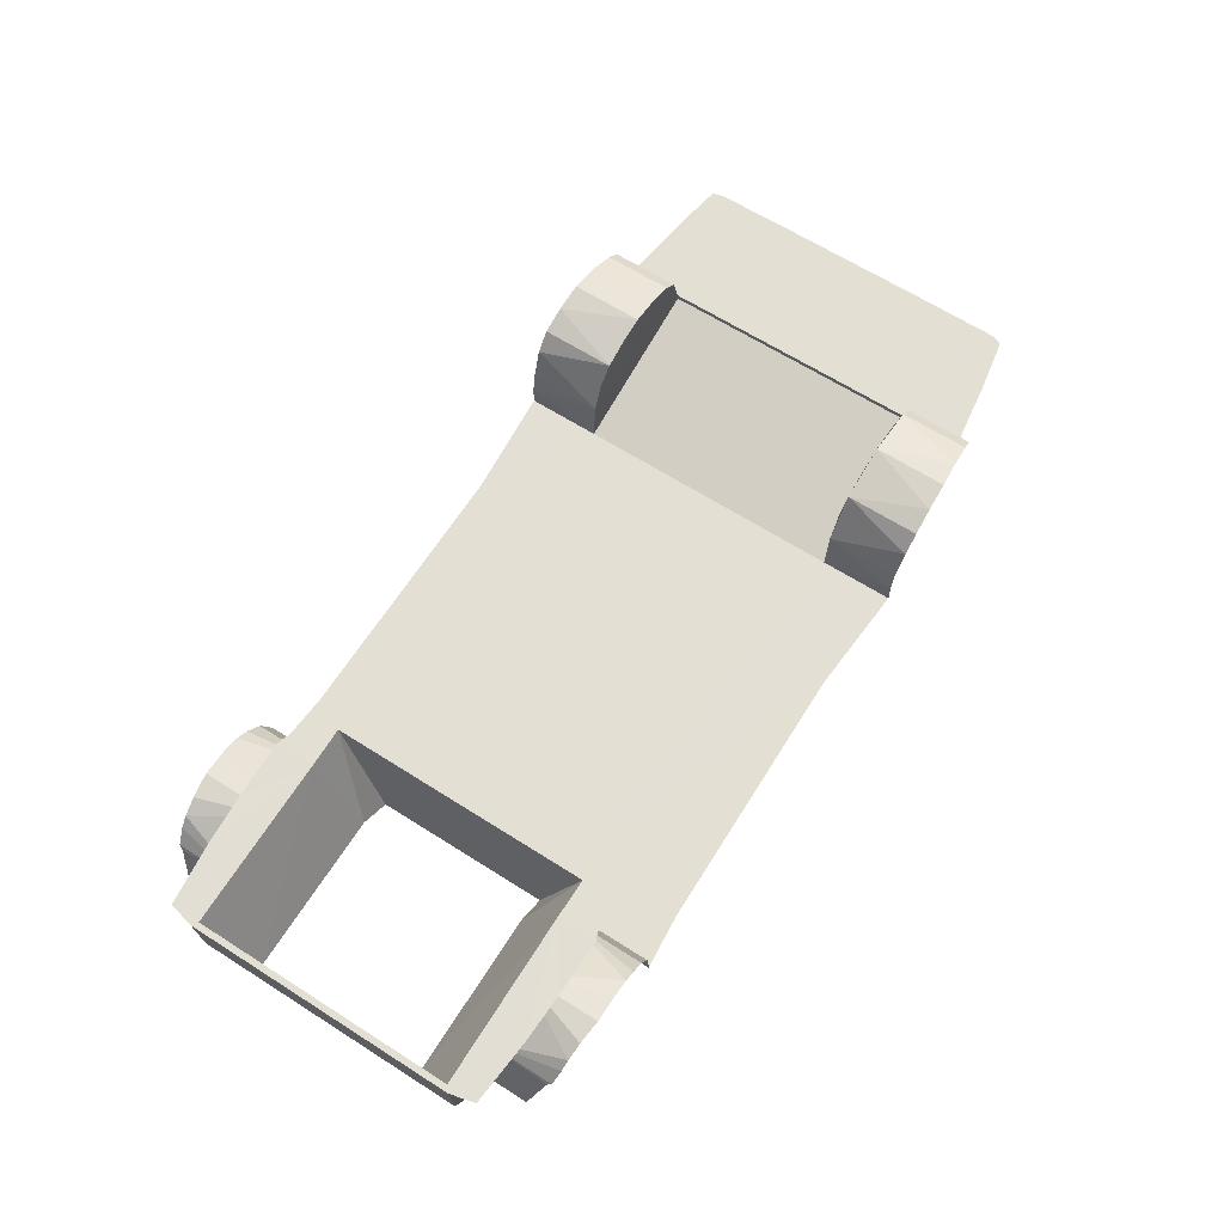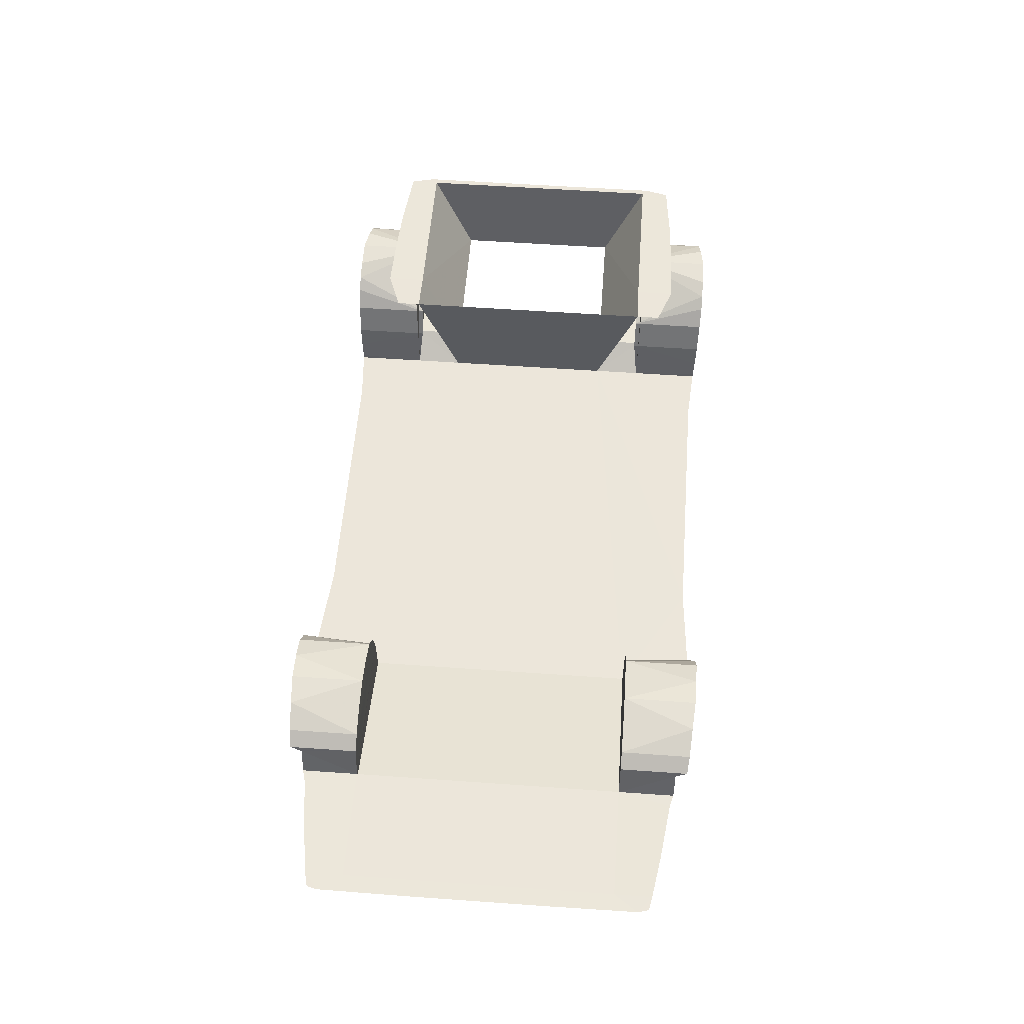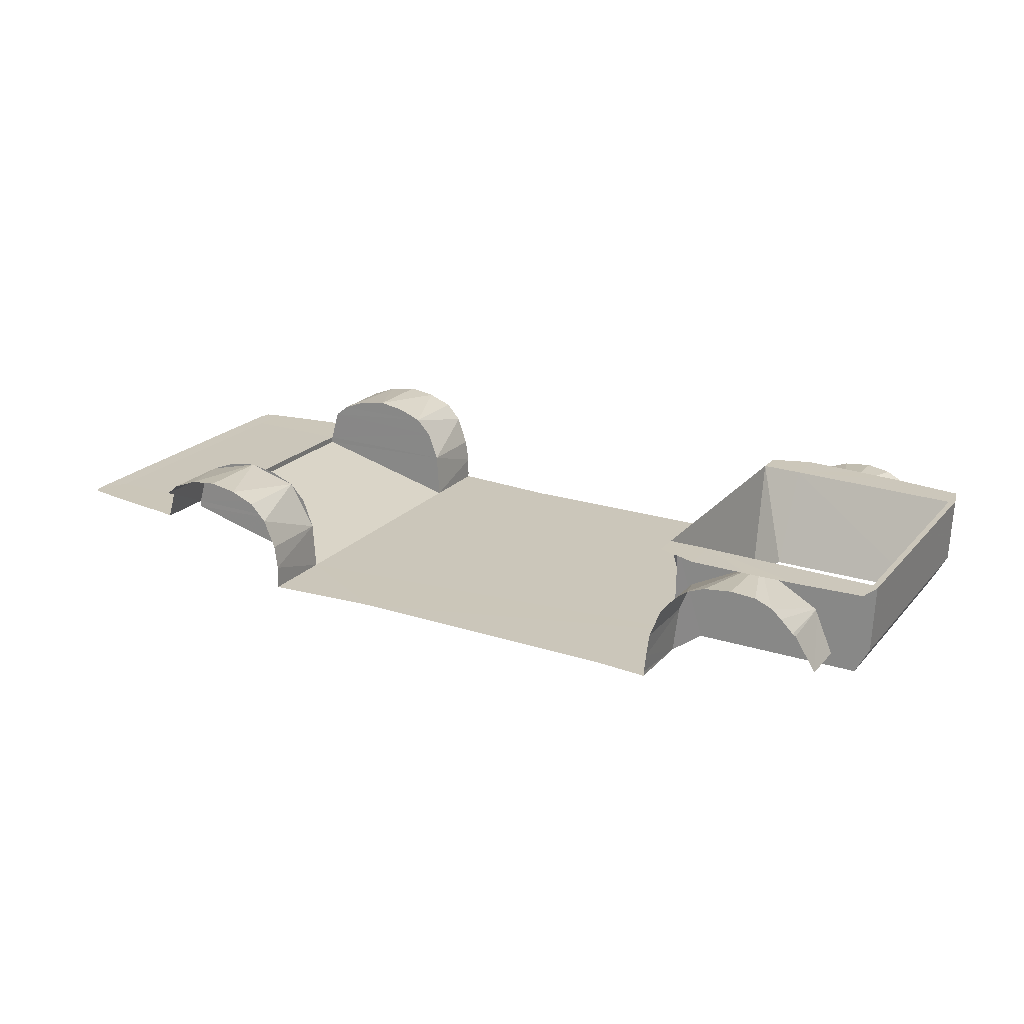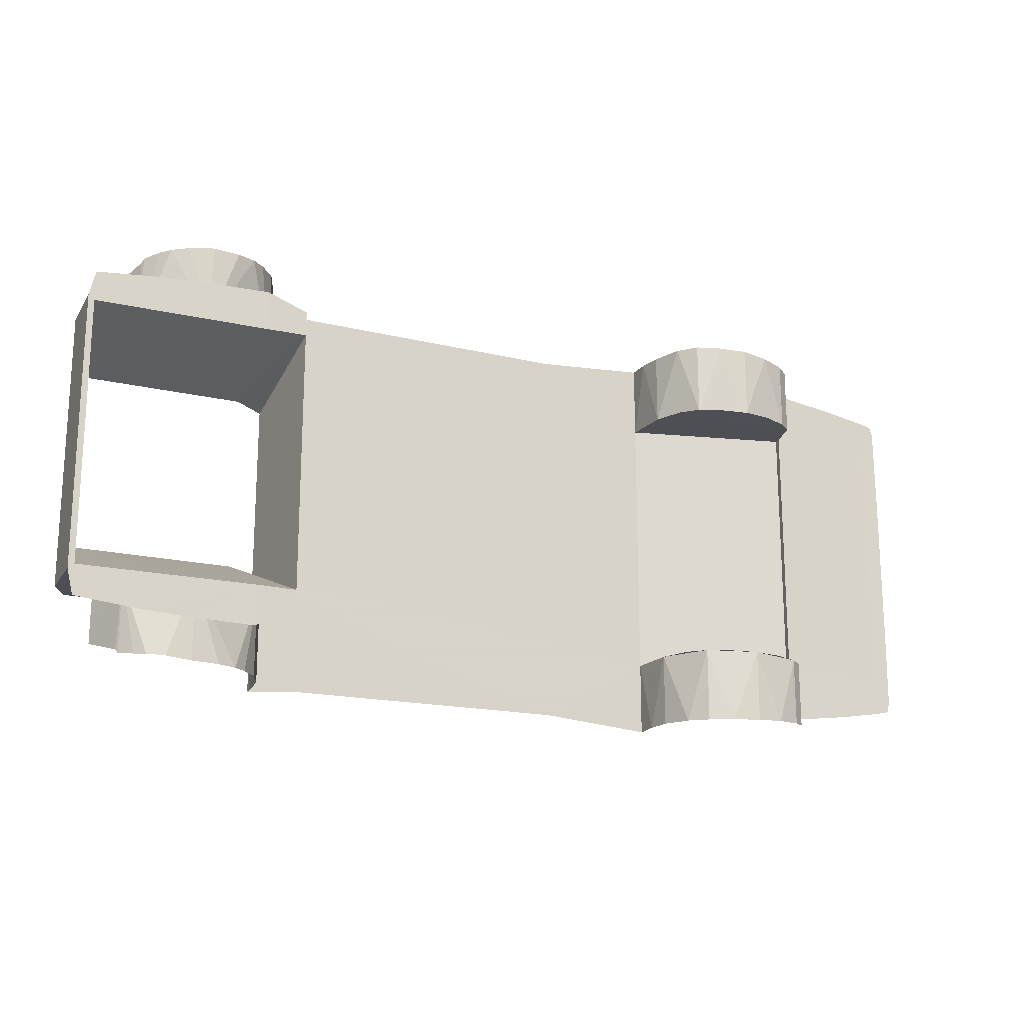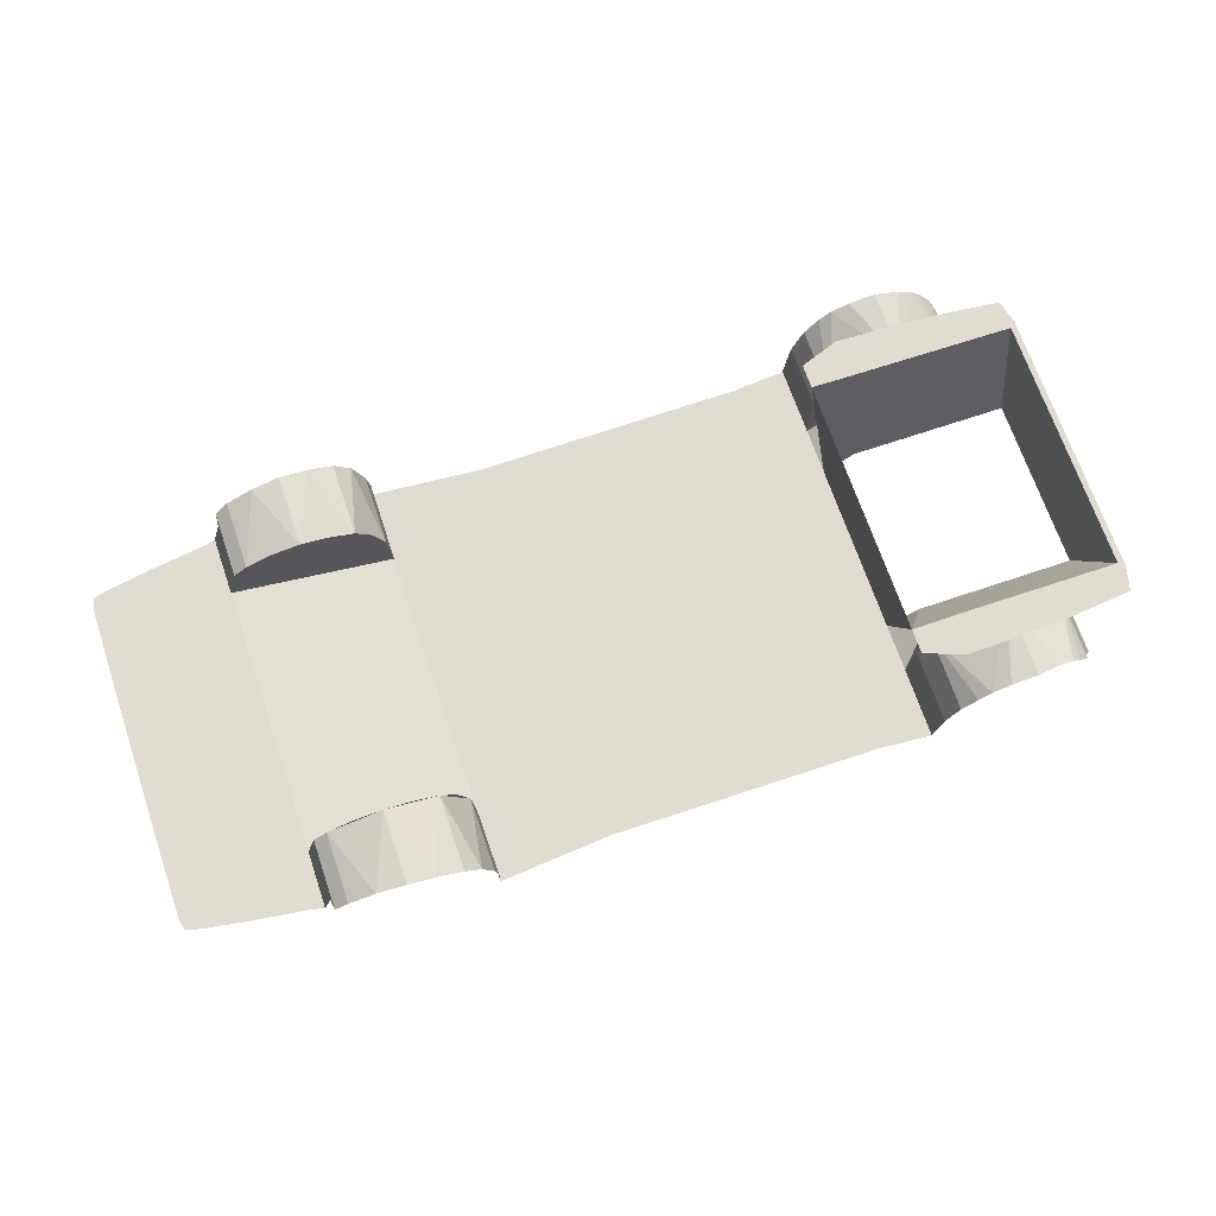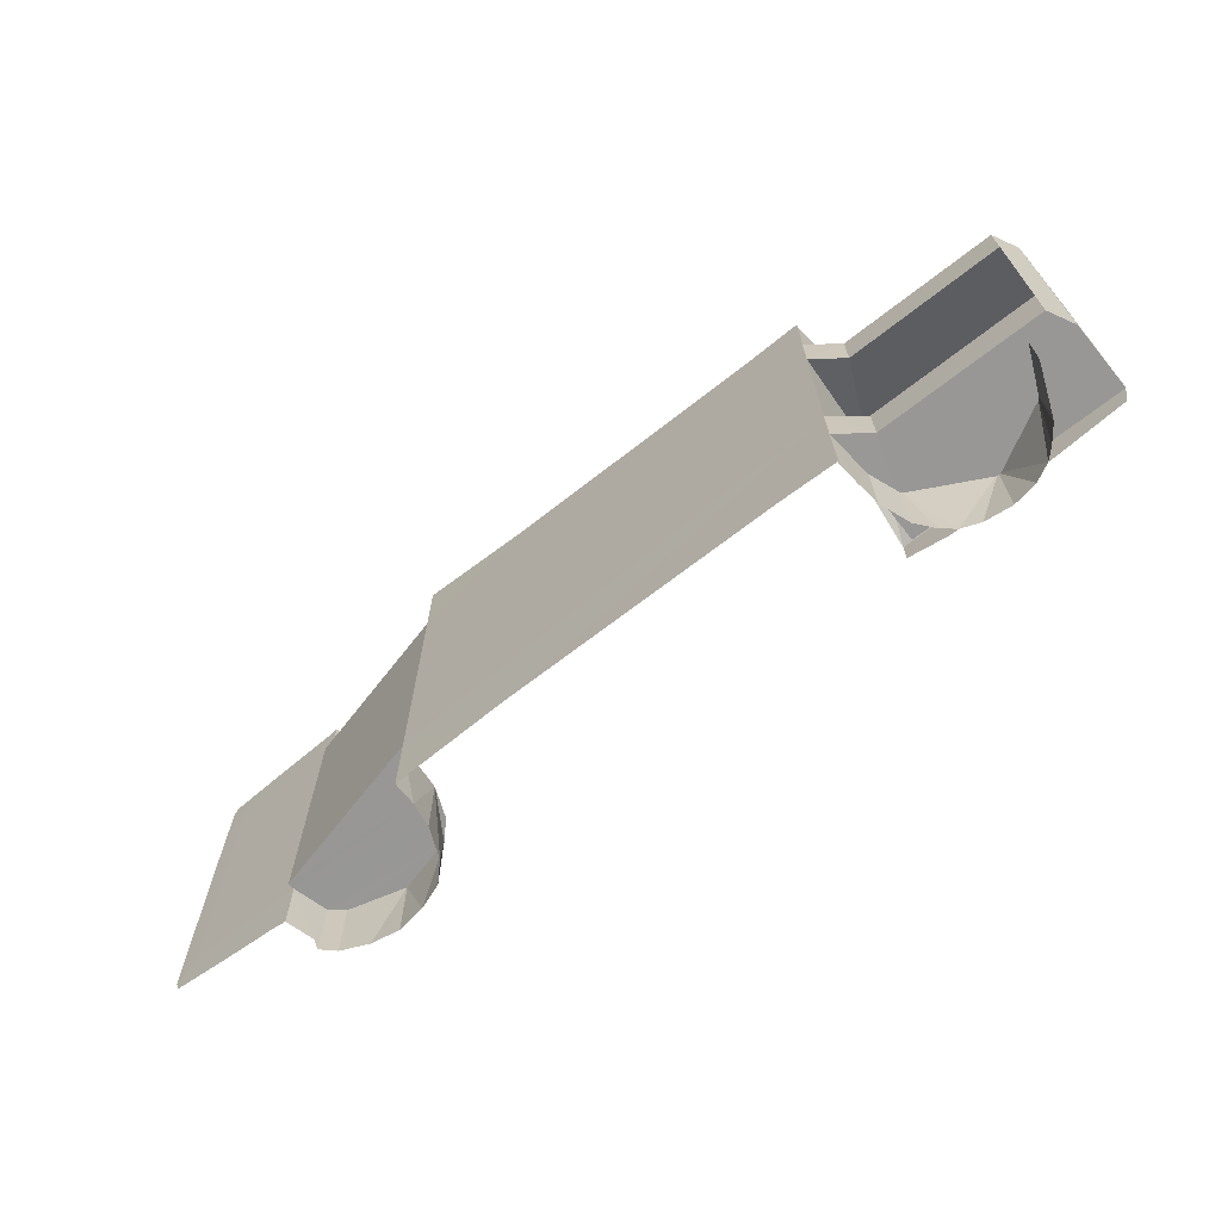
<metadata>
{"format":"obj","ext":"obj","renderer":"f3d","projection":"perspective","resolution":1024,"background":"white","views":[{"elev":65.4,"azim":122.5,"up":"+Y"},{"elev":55.5,"azim":-85.7,"up":"+Y"},{"elev":20.6,"azim":28.7,"up":"+Y"},{"elev":-18.4,"azim":154.7,"up":"+Z"},{"elev":70.3,"azim":-18.9,"up":"+Y"},{"elev":-68.3,"azim":37.2,"up":"+Z"}]}
</metadata>
<code>
v 0.7125 -0.003785 0.3831
v 0.7305 -0.02131 0.381
v 0.7522 -0.04789 0.2426
v 0.7524 -0.04796 0.3758
v 0.756 -0.05447 0.3685
v 0.787 -0.1291 0.3448
v 0.787 -0.1291 0.2266
v 0.6366 0.0178 0.2432
v 0.6816 0.01128 0.3865
v 0.6366 0.01774 0.3922
v 0.5852 0.01257 0.3924
v 0.5511 -0.000143 0.3925
v 0.5004 -0.04978 0.2429
v 0.5279 -0.01819 0.3926
v 0.5004 -0.04978 0.3912
v 0.4783 -0.1041 0.2429
v 0.4783 -0.1041 0.3898
v 0.472 -0.1482 0.3889
v 0.4678 -0.1921 0.2525
v 0.4677 -0.1836 0.3876
v 0.4675 -0.1921 0.3876
v 0.4677 -0.1921 0.1596
v -0.1611 -0.1824 0.3761
v 0.3628 -0.1905 0.3793
v 0.5259 -0.1505 0.252
v 0.4713 0.02461 0.2521
v 0.865 0.01855 0.2521
v 0.8598 -0.1072 0.252
v 0.8338 -0.1549 0.252
v 0.8598 -0.1072 -0.2669
v 0.865 0.01855 -0.267
v 0.8339 -0.1547 -0.1753
v 0.8339 -0.1547 0.1604
v 0.8338 -0.1549 -0.2669
v 0.8537 0.01872 0.2428
v 0.8537 0.01872 -0.2577
v 0.5286 0.02853 0.2428
v 0.7309 0.02249 0.3115
v 0.8537 0.01872 0.2995
v 0.8537 0.01872 -0.3144
v 0.7309 0.02249 -0.3264
v 0.5286 0.02853 -0.2577
v 0.5257 -0.1497 -0.1753
v 0.5259 -0.1505 -0.2669
v 0.4713 0.02461 -0.267
v 0.4678 -0.1921 -0.2674
v 0.4677 -0.1921 -0.1745
v 0.4675 -0.1921 -0.4025
v 0.3628 -0.1905 -0.3942
v -0.1611 -0.1824 -0.391
v -0.3753 -0.1794 -0.2675
v -0.3753 -0.1794 -0.4077
v -0.3746 -0.1359 -0.4069
v -0.3751 -0.1709 -0.4077
v -0.381 -0.09086 -0.2673
v -0.381 -0.09086 -0.4064
v -0.402 -0.03588 -0.4086
v -0.432 -0.003421 -0.2673
v -0.432 -0.003421 -0.4098
v -0.4791 0.01537 -0.4084
v -0.5324 0.02451 -0.2673
v -0.5323 0.02437 -0.407
v -0.5871 0.01756 -0.4028
v -0.6376 -0.002061 -0.2673
v -0.6377 -0.002147 -0.3996
v -0.6638 -0.02336 -0.2672
v -0.6637 -0.02336 -0.3968
v -0.5871 0.01762 -0.2673
v -0.4791 0.01526 -0.2673
v -0.402 -0.03588 -0.2673
v -0.6823 -0.08586 -0.2675
v -0.6665 -0.03291 -0.375
v -0.6825 -0.0854 -0.375
v -0.8975 -0.08209 -0.3397
v -0.8135 -0.08384 -0.2675
v -0.7055 -0.08505 -0.3686
v -0.8137 -0.08338 -0.354
v -0.8972 -0.08255 -0.2675
v -0.93 -0.08159 -0.313
v -0.9247 -0.08167 -0.3328
v -0.9193 -0.08176 -0.3351
v -0.93 -0.08159 0.2981
v -0.8972 -0.08255 0.2525
v -0.9311 -0.08157 -0.1479
v -0.9311 -0.08157 0.1329
v -0.8975 -0.08209 0.3248
v -0.9247 -0.08167 0.3178
v -0.9193 -0.08176 0.3202
v -0.8135 -0.08384 0.2525
v -0.6823 -0.08586 0.2525
v -0.8137 -0.08338 0.3391
v -0.7055 -0.08505 0.3537
v -0.6825 -0.0854 0.3601
v -0.6665 -0.03291 0.3601
v -0.6638 -0.02336 0.2523
v -0.6637 -0.02336 0.3819
v -0.6377 -0.002147 0.3847
v -0.6376 -0.002061 0.2524
v -0.5871 0.01756 0.3879
v -0.5324 0.02451 0.2524
v -0.5323 0.02437 0.392
v -0.4791 0.01537 0.3935
v -0.432 -0.003421 0.2524
v -0.432 -0.003421 0.3949
v -0.402 -0.03588 0.3937
v -0.381 -0.09086 0.2524
v -0.381 -0.09086 0.3914
v -0.3746 -0.1359 0.3919
v -0.3753 -0.1794 0.2525
v -0.6834 -0.0983 0.2527
v -0.6834 -0.0983 -0.2677
v 0.4523 0.03001 0.2438
v 0.4523 0.03001 -0.2587
v 0.5257 -0.1497 0.1603
v 0.5286 0.02853 0.3186
v 0.4524 0.03 0.2909
v 0.6367 0.02516 0.3161
v 0.5286 0.02853 -0.3335
v 0.4524 0.03 -0.3058
v 0.6367 0.02516 -0.3311
v -0.3753 -0.1794 0.3928
v -0.3751 -0.1709 0.3928
v -0.402 -0.03588 0.2524
v -0.5871 0.01762 0.2524
v -0.4791 0.01526 0.2524
v 0.4677 -0.1836 -0.4025
v 0.472 -0.1482 -0.4039
v 0.4783 -0.1041 -0.2579
v 0.4783 -0.1041 -0.4047
v 0.5004 -0.04978 -0.2579
v 0.5004 -0.04978 -0.4062
v 0.5279 -0.01819 -0.4075
v 0.5511 -0.000143 -0.4074
v 0.6366 0.0178 -0.2581
v 0.5852 0.01257 -0.4073
v 0.6366 0.01774 -0.4072
v 0.6816 0.01128 -0.4014
v 0.7125 -0.003785 -0.398
v 0.7522 -0.04789 -0.2575
v 0.7305 -0.02131 -0.3959
v 0.7524 -0.04796 -0.3907
v 0.756 -0.05447 -0.3834
v 0.787 -0.1291 -0.3598
v 0.787 -0.1291 -0.2415
f 1 2 3
f 2 4 3
f 3 8 1
f 5 3 4
f 8 9 1
f 3 5 6
f 10 9 8
f 6 7 3
f 11 10 8
f 12 11 8
f 12 8 13
f 13 14 12
f 15 14 13
f 15 13 17
f 13 16 17
f 18 17 16
f 16 19 18
f 20 18 19
f 21 20 19
f 19 24 21
f 22 24 19
f 22 23 24
f 22 19 25
f 22 109 23
f 25 19 26
f 25 114 22
f 22 51 109
f 23 109 121
f 26 27 25
f 114 25 29
f 112 22 114
f 47 51 22
f 109 51 111
f 122 121 109
f 25 27 28
f 25 28 29
f 29 33 114
f 22 112 113
f 114 37 112
f 50 51 47
f 47 22 113
f 55 111 51
f 109 111 110
f 122 109 108
f 28 27 31
f 33 29 28
f 37 114 33
f 112 37 116
f 50 52 51
f 49 50 47
f 43 47 113
f 55 71 111
f 53 55 51
f 110 111 90
f 106 109 110
f 109 106 108
f 31 27 36
f 30 28 31
f 33 28 32
f 33 35 37
f 37 115 116
f 51 52 54
f 47 46 49
f 47 43 44
f 113 42 43
f 71 55 70
f 90 111 71
f 56 55 53
f 51 54 53
f 106 110 90
f 107 108 106
f 36 27 35
f 31 36 40
f 28 30 32
f 31 44 30
f 33 32 36
f 33 36 35
f 37 35 38
f 115 37 117
f 44 46 47
f 49 46 48
f 34 44 43
f 42 113 119
f 32 43 42
f 70 66 71
f 90 71 75
f 55 56 57
f 123 106 90
f 105 107 106
f 27 39 35
f 41 40 36
f 30 34 32
f 31 45 44
f 30 44 34
f 42 36 32
f 38 35 39
f 38 117 37
f 45 46 44
f 48 46 126
f 43 32 34
f 118 42 119
f 66 70 58
f 71 66 72
f 75 71 76
f 90 75 89
f 57 58 55
f 90 95 123
f 106 103 105
f 41 36 42
f 126 46 127
f 118 120 42
f 58 64 66
f 67 72 66
f 72 73 71
f 71 73 76
f 76 77 75
f 89 75 78
f 92 90 89
f 59 58 57
f 94 95 90
f 103 123 95
f 104 105 103
f 42 120 41
f 127 46 128
f 64 58 69
f 64 67 66
f 75 77 74
f 74 78 75
f 89 78 83
f 90 92 93
f 91 92 89
f 60 58 59
f 96 95 94
f 90 93 94
f 95 98 103
f 102 104 103
f 128 129 127
f 68 64 69
f 64 65 67
f 78 74 79
f 83 78 85
f 89 83 86
f 91 89 86
f 61 58 60
f 98 95 96
f 98 125 103
f 102 103 100
f 128 130 129
f 68 69 61
f 65 64 63
f 79 74 81
f 78 79 84
f 78 84 85
f 83 85 82
f 82 86 83
f 60 62 61
f 98 96 97
f 98 124 125
f 100 101 102
f 130 131 129
f 63 64 61
f 79 81 80
f 88 86 82
f 61 62 63
f 97 99 98
f 124 100 125
f 99 101 100
f 131 130 132
f 88 82 87
f 100 98 99
f 133 132 130
f 130 134 133
f 133 134 135
f 135 134 136
f 136 134 137
f 134 138 137
f 138 134 139
f 139 140 138
f 140 139 141
f 142 141 139
f 143 142 139
f 139 144 143

</code>
